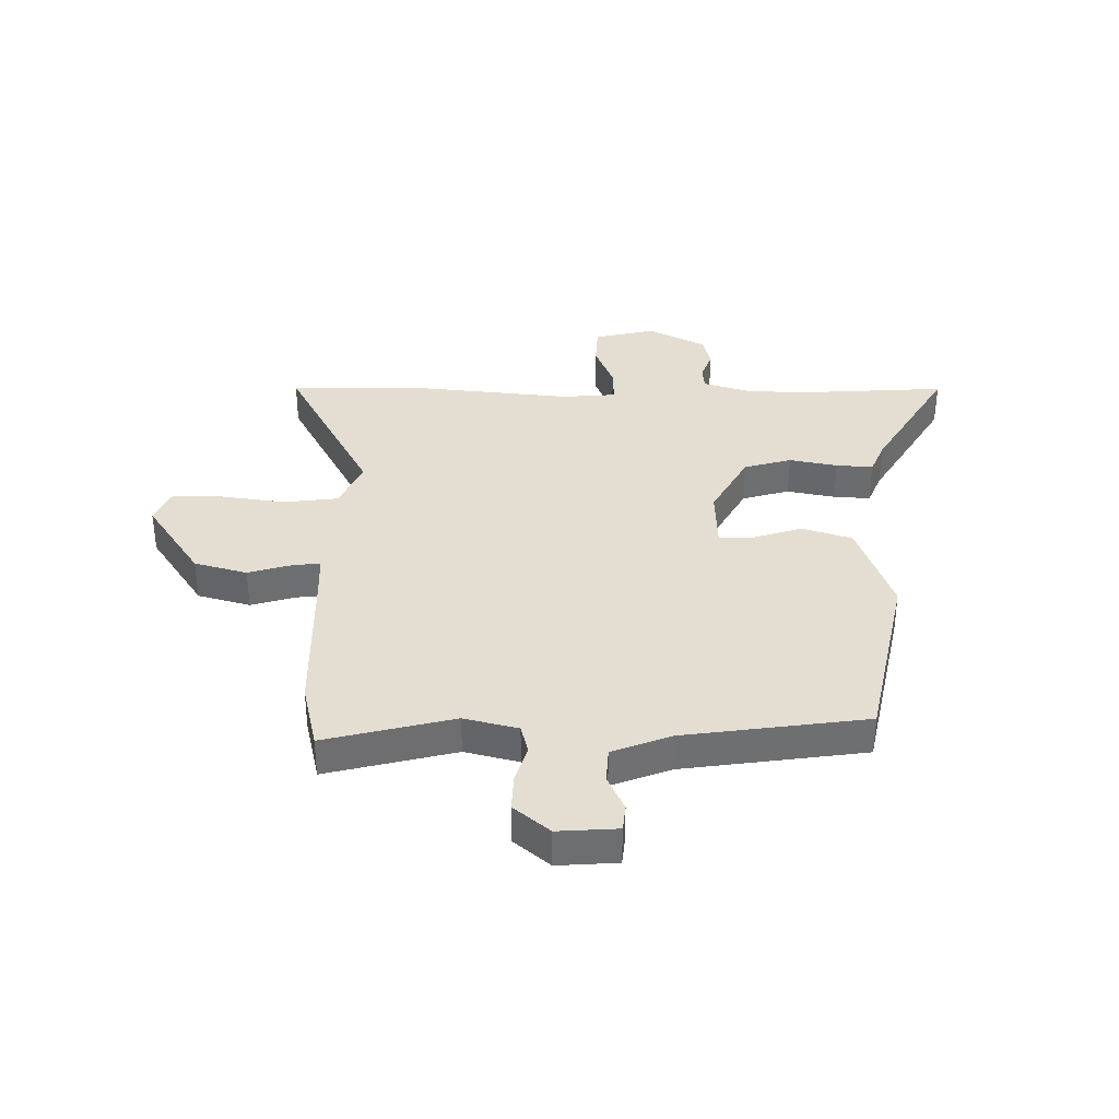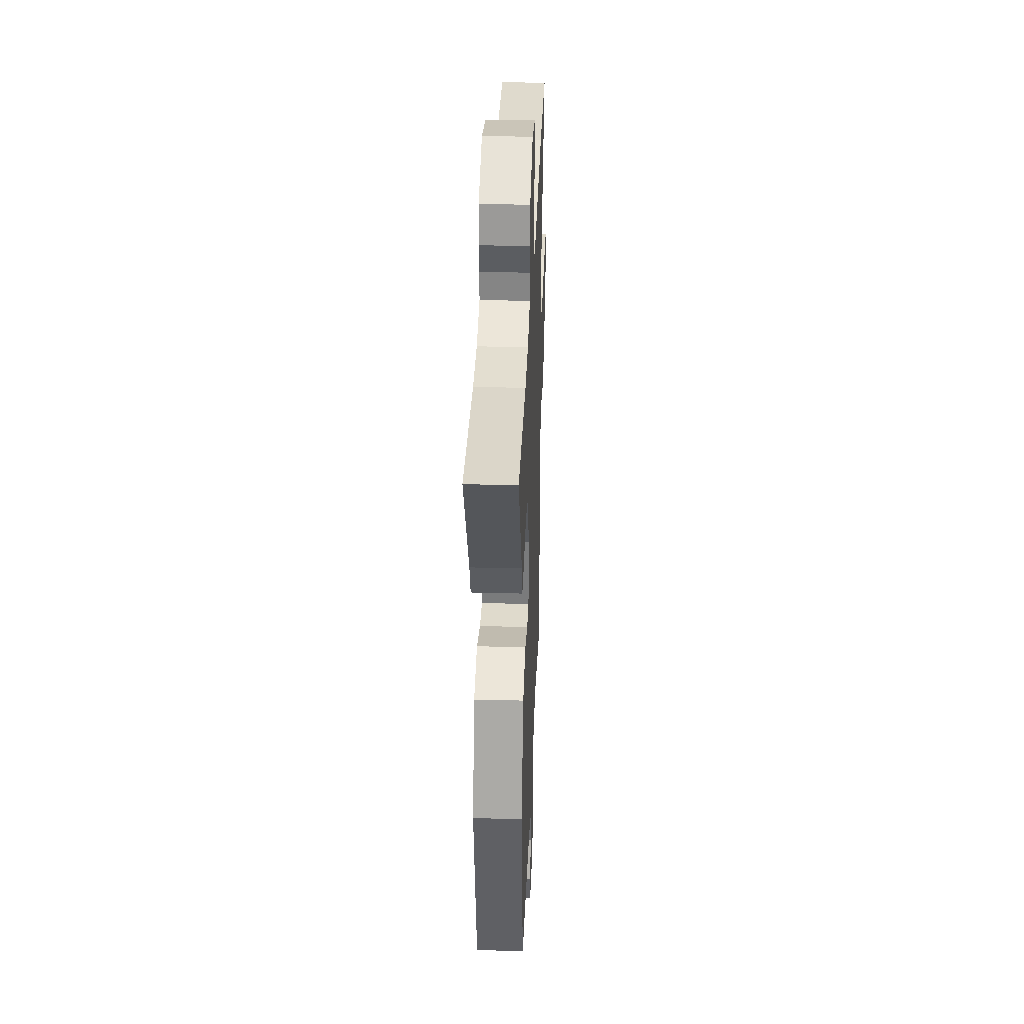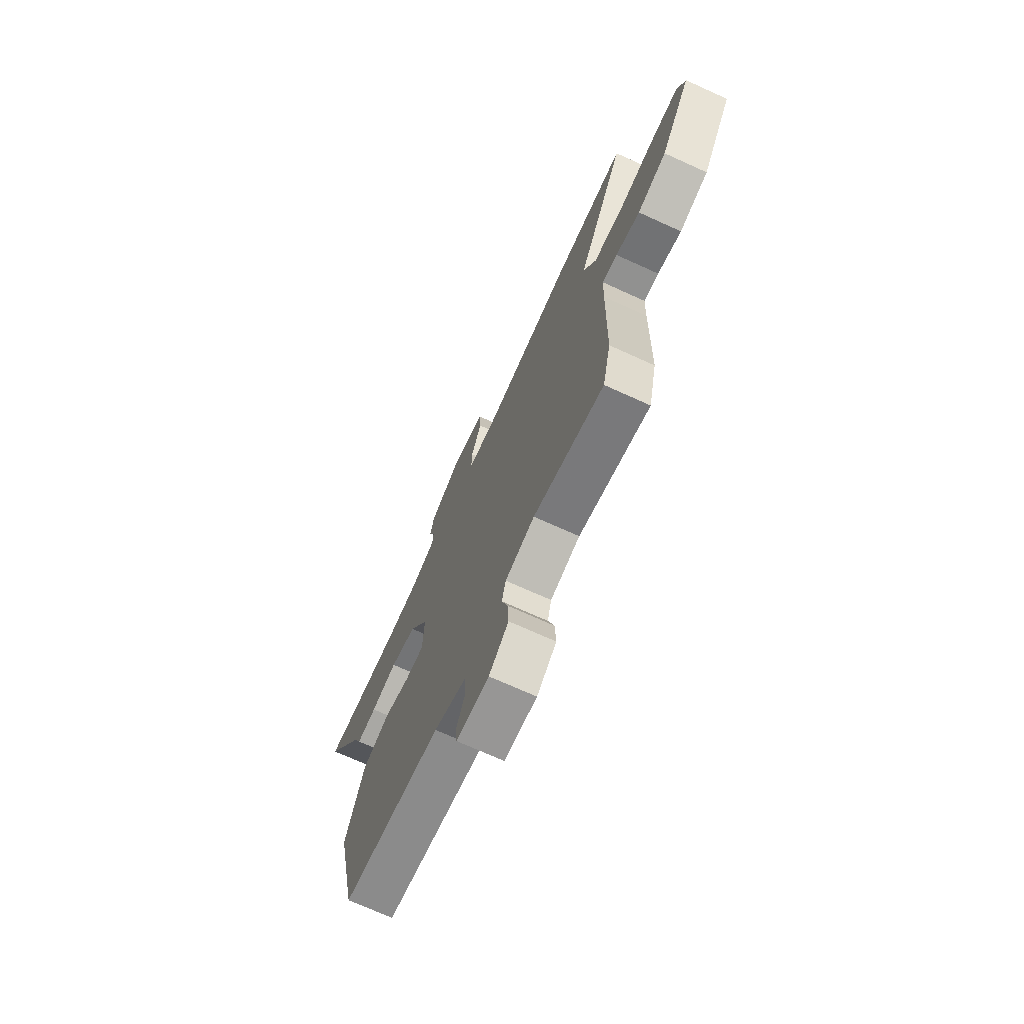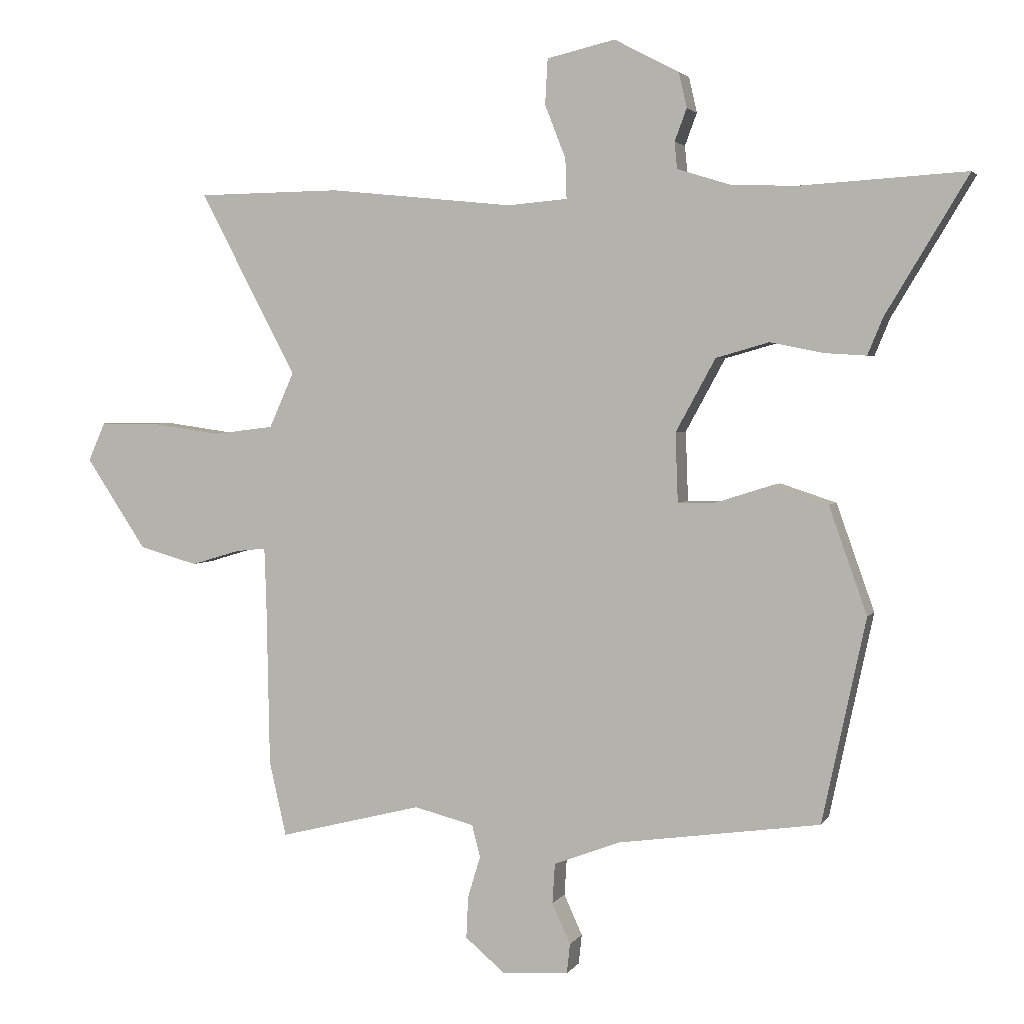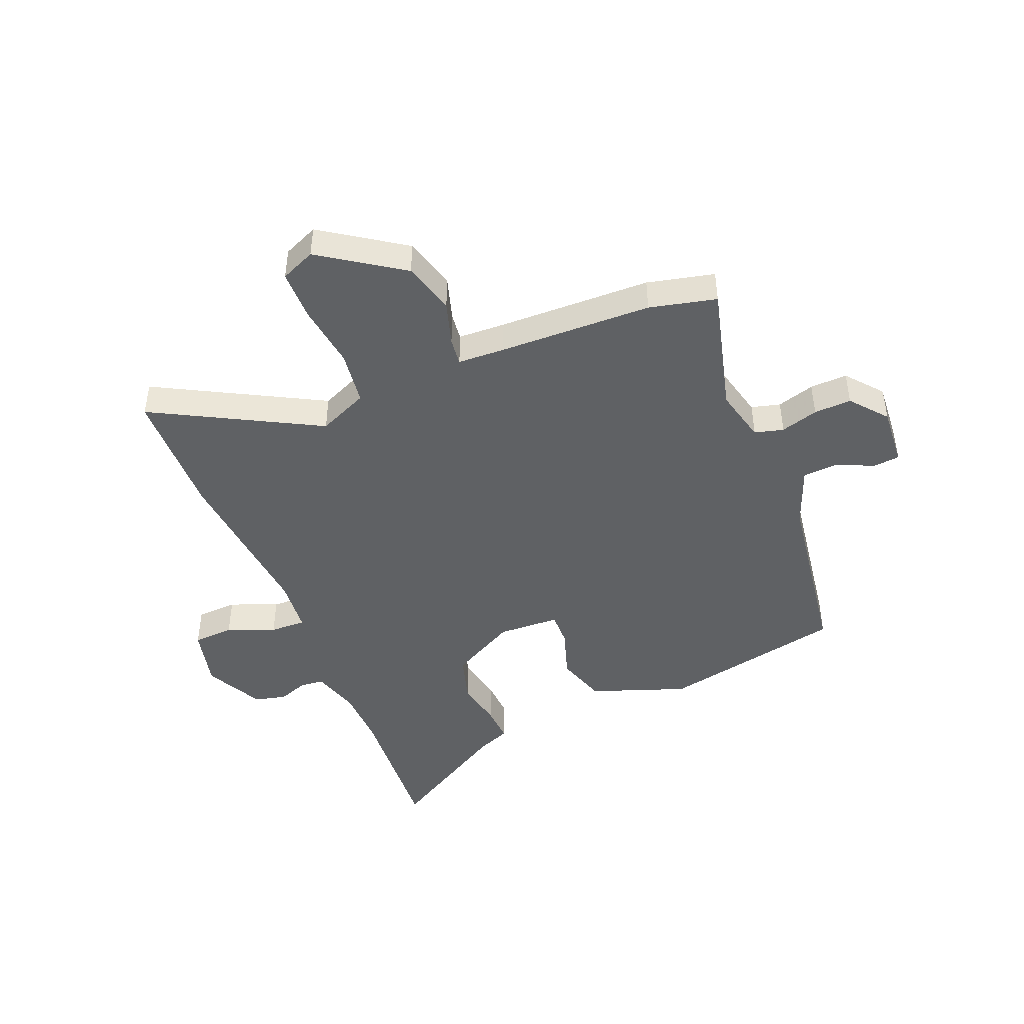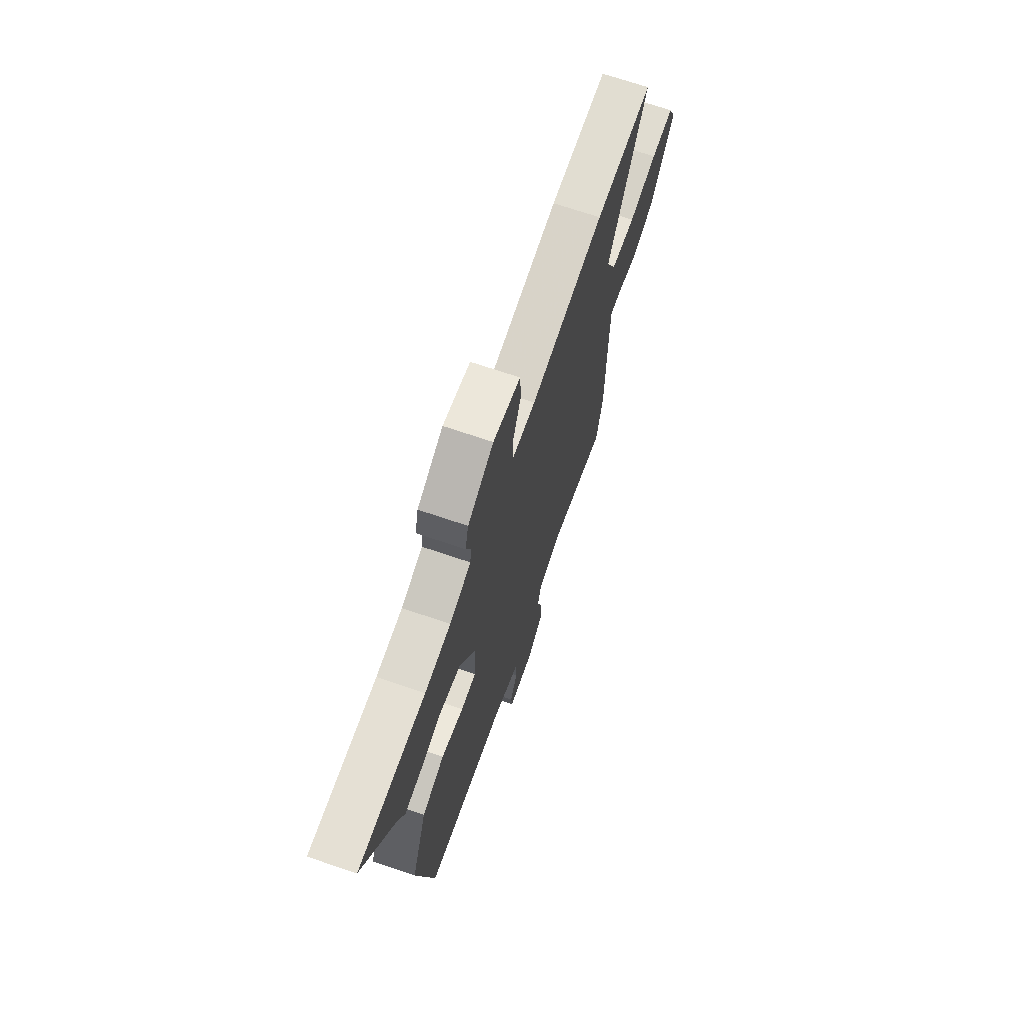
<metadata>
{"format":"obj","ext":"obj","renderer":"f3d","projection":"perspective","resolution":1024,"background":"white","views":[{"elev":36.0,"azim":-179.4,"up":"+Y"},{"elev":33.5,"azim":-87.9,"up":"+Z"},{"elev":-71.6,"azim":65.6,"up":"+Z"},{"elev":3.0,"azim":-162.9,"up":"+Z"},{"elev":-45.6,"azim":111.8,"up":"+Y"},{"elev":69.5,"azim":-71.1,"up":"+Z"}]}
</metadata>
<code>
v -0.396 0.07 -0.486
v -0.465 0.07 -0.163
v -0.405 0.07 0.006
v -0.317 0.07 0.035
v -0.229 0.07 0.007
v -0.169 0.07 0.006
v -0.165 0.07 0.115
v -0.228 0.07 0.23
v -0.312 0.07 0.254
v -0.397 0.07 0.237
v -0.462 0.07 0.233
v -0.486 0.07 0.291
v -0.616 0.07 0.507
v -0.352 0.07 0.491
v -0.25 0.07 0.495
v -0.166 0.07 0.521
v -0.162 0.07 0.563
v -0.181 0.07 0.614
v -0.168 0.07 0.67
v -0.066 0.07 0.723
v 0.042 0.07 0.698
v 0.046 0.07 0.626
v 0.013 0.07 0.542
v 0.011 0.07 0.479
v 0.106 0.07 0.471
v 0.399 0.07 0.501
v 0.627 0.07 0.498
v 0.473 0.07 0.207
v 0.512 0.07 0.12
v 0.608 0.07 0.108
v 0.721 0.07 0.124
v 0.811 0.07 0.124
v 0.838 0.07 0.063
v 0.742 0.07 -0.081
v 0.649 0.07 -0.107
v 0.572 0.07 -0.084
v 0.524 0.07 -0.079
v 0.521 0.07 -0.162
v 0.516 0.07 -0.431
v 0.489 0.07 -0.549
v 0.262 0.07 -0.492
v 0.167 0.07 -0.516
v 0.154 0.07 -0.567
v 0.174 0.07 -0.633
v 0.177 0.07 -0.699
v 0.114 0.07 -0.752
v 0.009 0.07 -0.745
v 0.004 0.07 -0.698
v 0.033 0.07 -0.634
v 0.029 0.07 -0.571
v -0.075 0.07 -0.531
v -0.396 0 -0.486
v -0.465 0 -0.163
v -0.405 0 0.006
v -0.317 0 0.035
v -0.229 0 0.007
v -0.169 0 0.006
v -0.165 0 0.115
v -0.228 0 0.23
v -0.312 0 0.254
v -0.397 0 0.237
v -0.462 0 0.233
v -0.486 0 0.291
v -0.616 0 0.507
v -0.352 0 0.491
v -0.25 0 0.495
v -0.166 0 0.521
v -0.162 0 0.563
v -0.181 0 0.614
v -0.168 0 0.67
v -0.066 0 0.723
v 0.042 0 0.698
v 0.046 0 0.626
v 0.013 0 0.542
v 0.011 0 0.479
v 0.106 0 0.471
v 0.399 0 0.501
v 0.627 0 0.498
v 0.473 0 0.207
v 0.512 0 0.12
v 0.608 0 0.108
v 0.721 0 0.124
v 0.811 0 0.124
v 0.838 0 0.063
v 0.742 0 -0.081
v 0.649 0 -0.107
v 0.572 0 -0.084
v 0.524 0 -0.079
v 0.521 0 -0.162
v 0.516 0 -0.431
v 0.489 0 -0.549
v 0.262 0 -0.492
v 0.167 0 -0.516
v 0.154 0 -0.567
v 0.174 0 -0.633
v 0.177 0 -0.699
v 0.114 0 -0.752
v 0.009 0 -0.745
v 0.004 0 -0.698
v 0.033 0 -0.634
v 0.029 0 -0.571
v -0.075 0 -0.531
f 46 47 48 49
f 46 49 50
f 43 44 45 46
f 43 46 50
f 42 43 50 51
f 38 39 40 41
f 37 38 41 42
f 33 34 35 36
f 33 36 37
f 30 31 32 33
f 29 30 33 37
f 28 29 37 42
f 25 26 27 28
f 24 25 28 42
f 20 21 22 23
f 20 23 24
f 17 18 19 20
f 16 17 20 24
f 15 16 24 42
f 12 13 14
f 9 10 11 12
f 9 12 14 15
f 2 3 4 5
f 2 5 6
f 1 2 6
f 51 1 6
f 42 51 6 7
f 15 42 7
f 8 9 15
f 7 8 15
f 100 99 98 97
f 101 100 97
f 97 96 95 94
f 101 97 94
f 102 101 94 93
f 92 91 90 89
f 93 92 89 88
f 87 86 85 84
f 88 87 84
f 84 83 82 81
f 88 84 81 80
f 93 88 80 79
f 79 78 77 76
f 93 79 76 75
f 74 73 72 71
f 75 74 71
f 71 70 69 68
f 75 71 68 67
f 93 75 67 66
f 65 64 63
f 63 62 61 60
f 66 65 63 60
f 56 55 54 53
f 57 56 53
f 57 53 52
f 57 52 102
f 58 57 102 93
f 58 93 66
f 66 60 59
f 66 59 58
f 1 52 53 2
f 2 53 54 3
f 3 54 55 4
f 4 55 56 5
f 5 56 57 6
f 6 57 58 7
f 7 58 59 8
f 8 59 60 9
f 9 60 61 10
f 10 61 62 11
f 11 62 63 12
f 12 63 64 13
f 13 64 65 14
f 14 65 66 15
f 15 66 67 16
f 16 67 68 17
f 17 68 69 18
f 18 69 70 19
f 19 70 71 20
f 20 71 72 21
f 21 72 73 22
f 22 73 74 23
f 23 74 75 24
f 24 75 76 25
f 25 76 77 26
f 26 77 78 27
f 27 78 79 28
f 28 79 80 29
f 29 80 81 30
f 30 81 82 31
f 31 82 83 32
f 32 83 84 33
f 33 84 85 34
f 34 85 86 35
f 35 86 87 36
f 36 87 88 37
f 37 88 89 38
f 38 89 90 39
f 39 90 91 40
f 40 91 92 41
f 41 92 93 42
f 42 93 94 43
f 43 94 95 44
f 44 95 96 45
f 45 96 97 46
f 46 97 98 47
f 47 98 99 48
f 48 99 100 49
f 49 100 101 50
f 50 101 102 51
f 51 102 52 1

</code>
